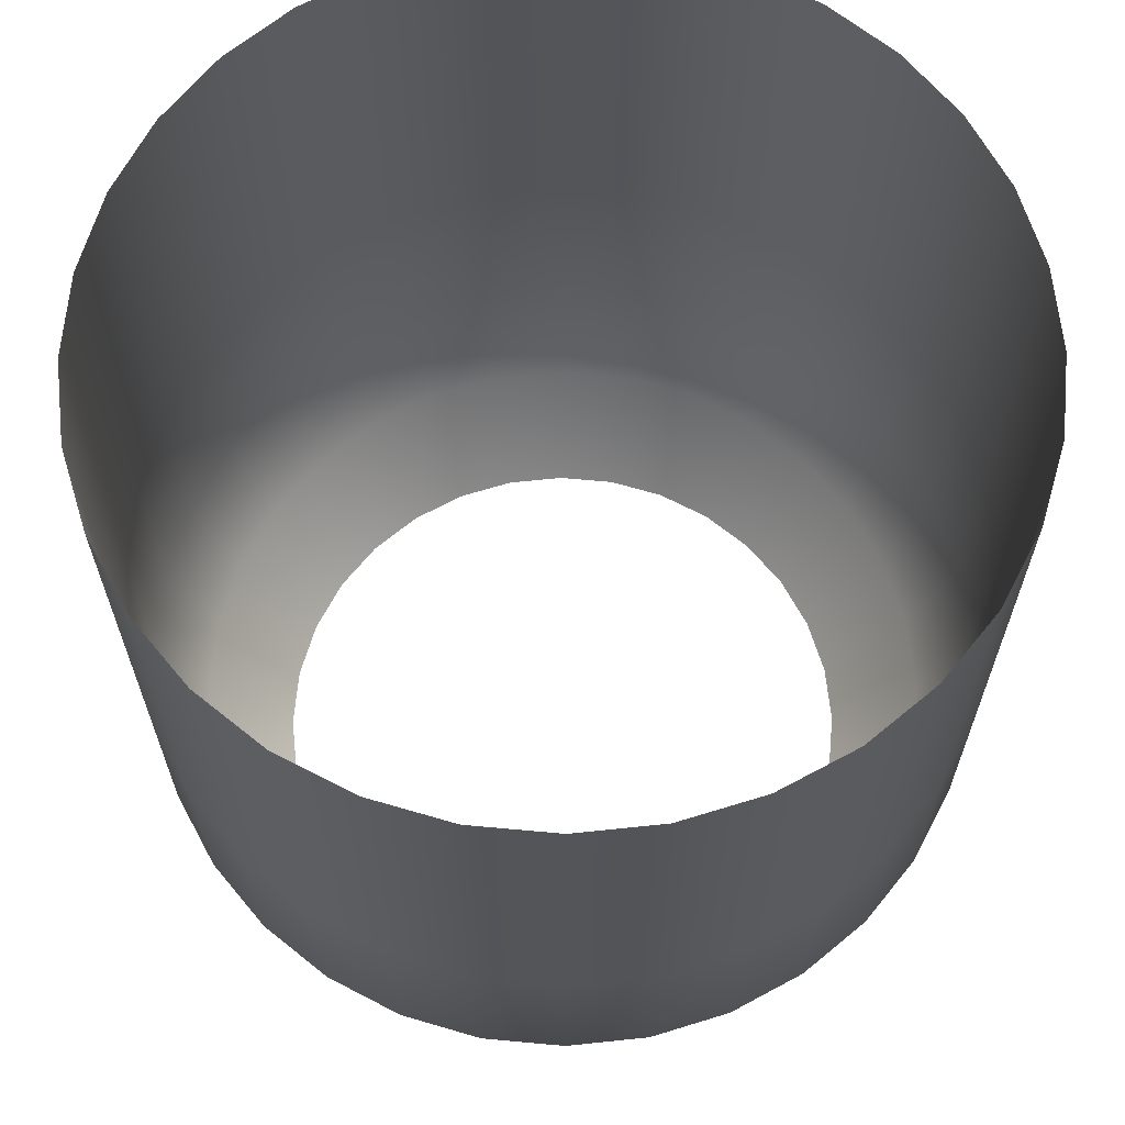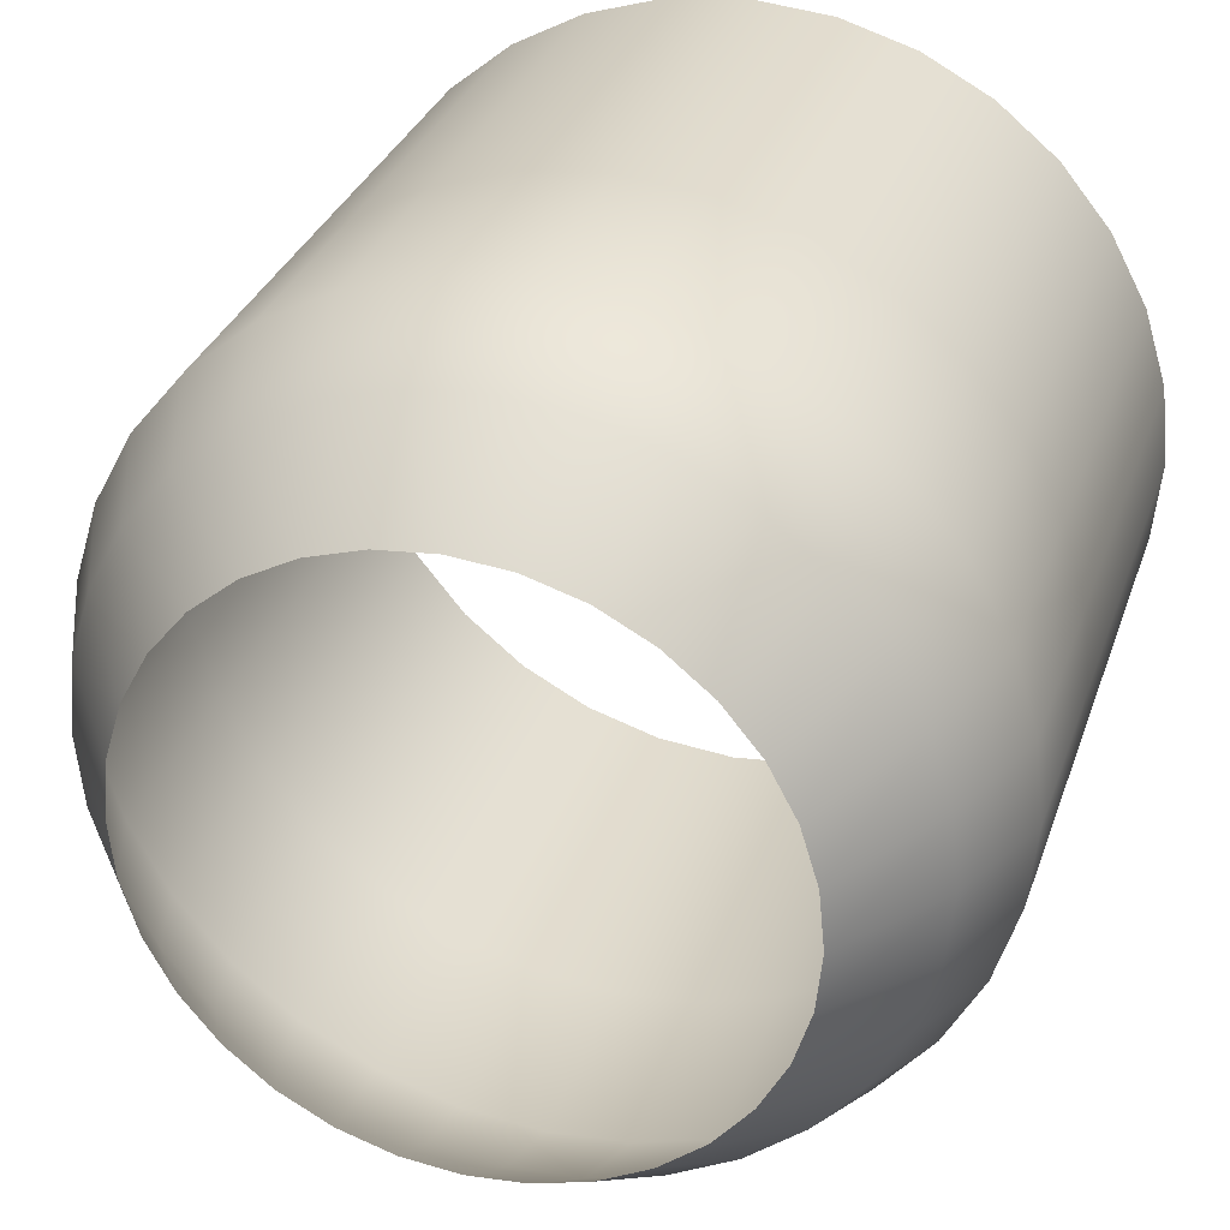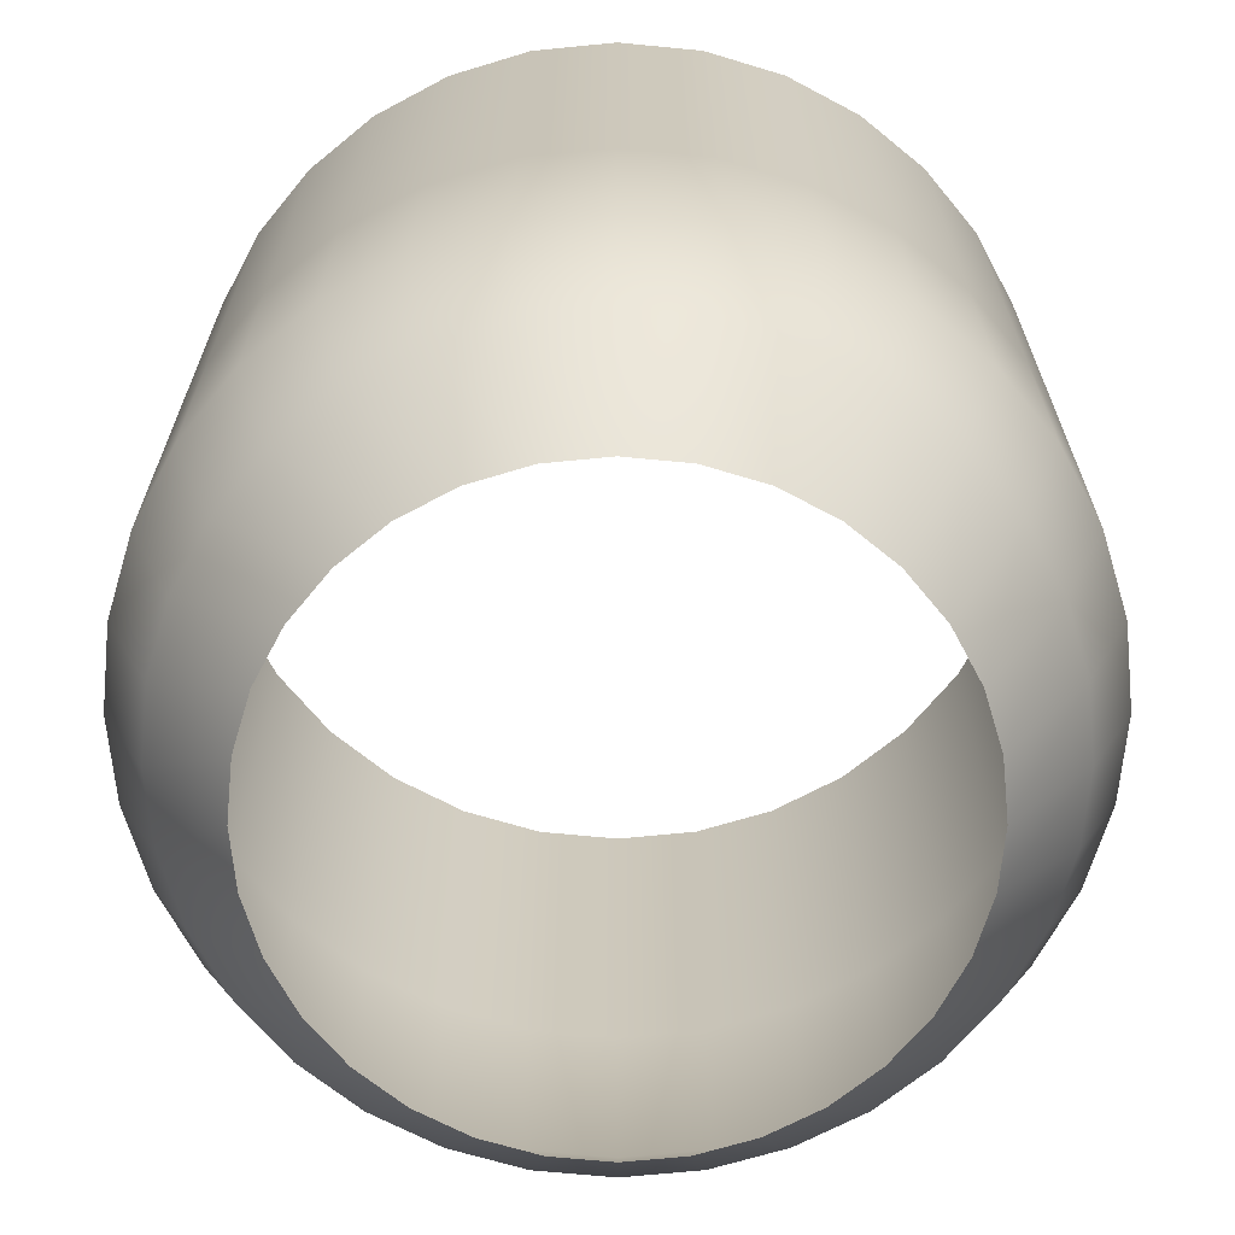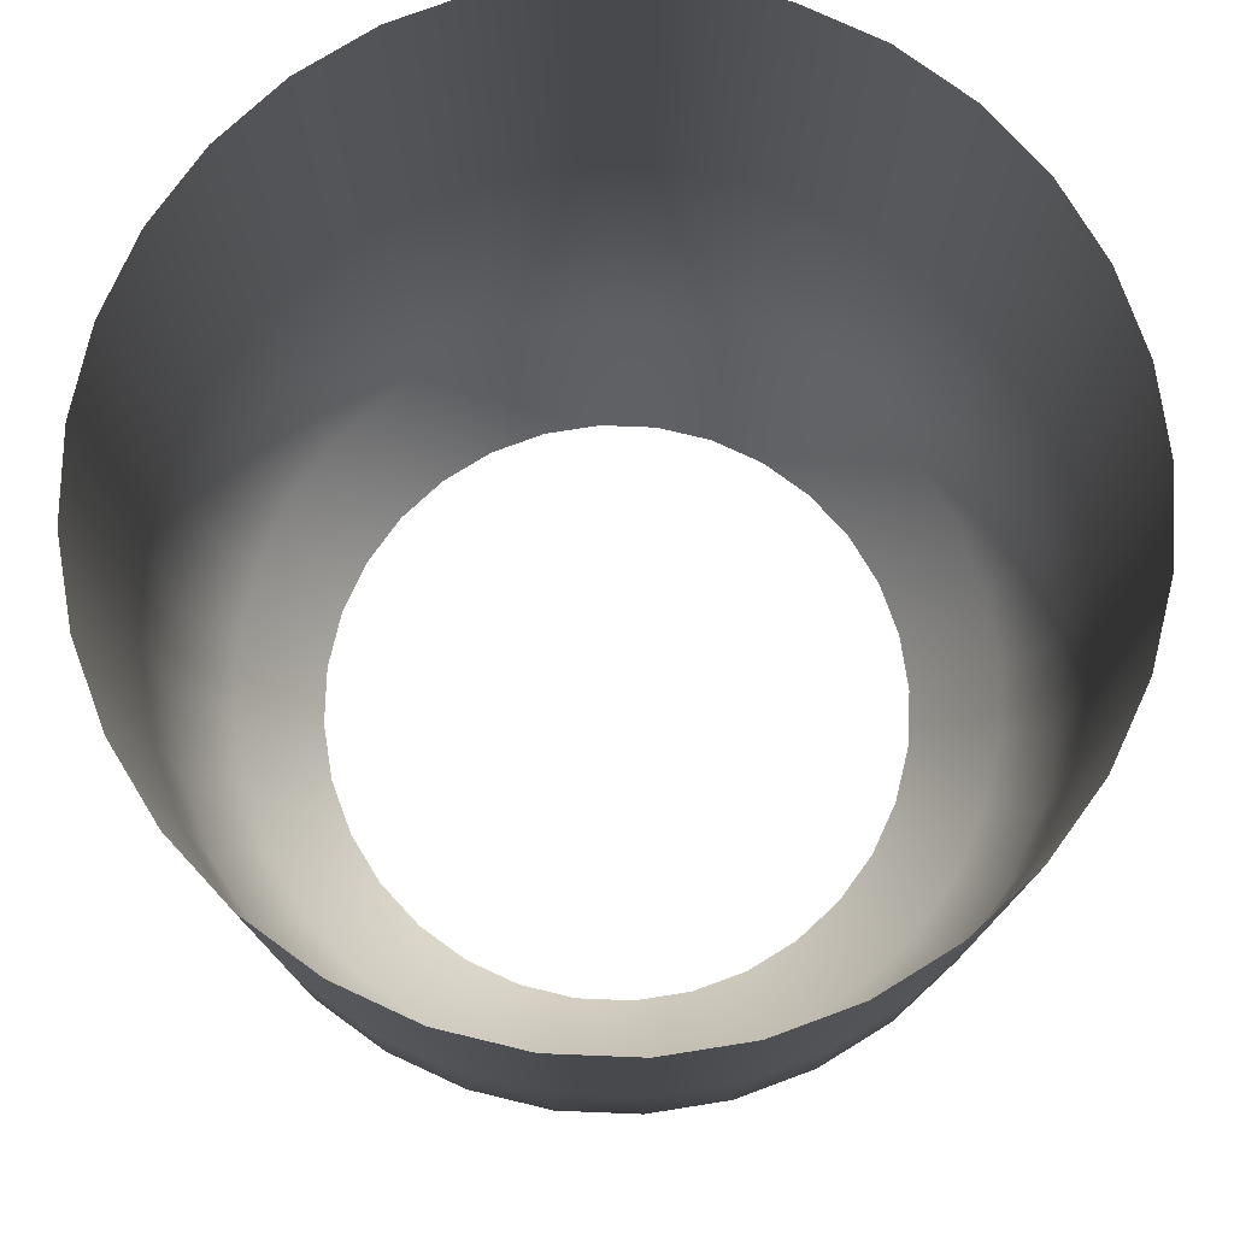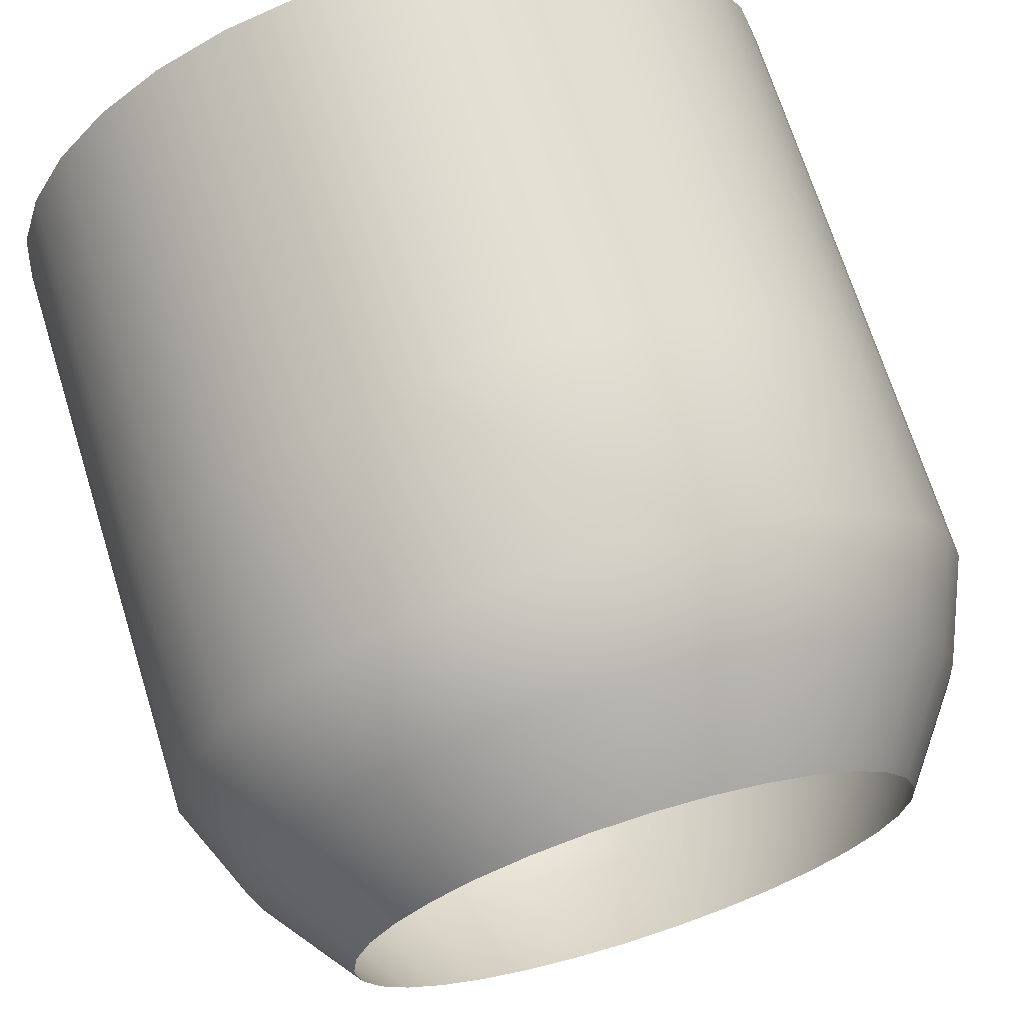
<metadata>
{"format":"obj","ext":"obj","renderer":"f3d","projection":"perspective","resolution":1024,"background":"white","views":[{"elev":65.7,"azim":179.6,"up":"+Z"},{"elev":31.3,"azim":-162.7,"up":"+Y"},{"elev":-68.0,"azim":146.3,"up":"+Z"},{"elev":77.5,"azim":-37.1,"up":"+Z"},{"elev":69.4,"azim":162.7,"up":"+Y"}]}
</metadata>
<code>
o Cylinder
v 1 -0 2
v 0.703 0 0
v 0.9808 0.1951 2
v 0.6895 0.1371 0
v 0.9239 0.3827 2
v 0.6495 0.269 0
v 0.8315 0.5556 2
v 0.5845 0.3905 0
v 0.7071 0.7071 2
v 0.4971 0.4971 0
v 0.5556 0.8315 2
v 0.3905 0.5845 0
v 0.3827 0.9239 2
v 0.269 0.6495 0
v 0.1951 0.9808 2
v 0.1371 0.6895 0
v -0 1 2
v 0 0.703 0
v -0.1951 0.9808 2
v -0.1371 0.6895 0
v -0.3827 0.9239 2
v -0.269 0.6495 0
v -0.5556 0.8315 2
v -0.3905 0.5845 0
v -0.7071 0.7071 2
v -0.4971 0.4971 0
v -0.8315 0.5556 2
v -0.5845 0.3905 0
v -0.9239 0.3827 2
v -0.6495 0.269 0
v -0.9808 0.1951 2
v -0.6895 0.1371 0
v -1 -0 2
v -0.703 0 0
v -0.9808 -0.1951 2
v -0.6895 -0.1371 0
v -0.9239 -0.3827 2
v -0.6495 -0.269 0
v -0.8315 -0.5556 2
v -0.5845 -0.3905 0
v -0.7071 -0.7071 2
v -0.4971 -0.4971 0
v -0.5556 -0.8315 2
v -0.3905 -0.5845 -0
v -0.3827 -0.9239 2
v -0.269 -0.6495 -0
v -0.1951 -0.9808 2
v -0.1371 -0.6895 0
v -0 -1 2
v 0 -0.703 0
v 0.1951 -0.9808 2
v 0.1371 -0.6895 0
v 0.3827 -0.9239 2
v 0.269 -0.6495 0
v 0.5556 -0.8315 2
v 0.3905 -0.5845 0
v 0.7071 -0.7071 2
v 0.4971 -0.4971 0
v 0.8315 -0.5556 2
v 0.5845 -0.3905 0
v 0.9239 -0.3827 2
v 0.6495 -0.269 0
v 0.9808 -0.1951 2
v 0.6895 -0.1371 0
v 1 -0 1.5
v 1 0 1
v 1 0 0.5
v 0.9808 0.1951 0.5
v 0.9808 0.1951 1
v 0.9808 0.1951 1.5
v 0.9239 0.3827 0.5
v 0.9239 0.3827 1
v 0.9239 0.3827 1.5
v 0.8315 0.5556 0.5
v 0.8315 0.5556 1
v 0.8315 0.5556 1.5
v 0.7071 0.7071 0.5
v 0.7071 0.7071 1
v 0.7071 0.7071 1.5
v 0.5556 0.8315 0.5
v 0.5556 0.8315 1
v 0.5556 0.8315 1.5
v 0.3827 0.9239 0.5
v 0.3827 0.9239 1
v 0.3827 0.9239 1.5
v 0.1951 0.9808 0.5
v 0.1951 0.9808 1
v 0.1951 0.9808 1.5
v 0 1 0.5
v -0 1 1
v -0 1 1.5
v -0.1951 0.9808 0.5
v -0.1951 0.9808 1
v -0.1951 0.9808 1.5
v -0.3827 0.9239 0.5
v -0.3827 0.9239 1
v -0.3827 0.9239 1.5
v -0.5556 0.8315 0.5
v -0.5556 0.8315 1
v -0.5556 0.8315 1.5
v -0.7071 0.7071 0.5
v -0.7071 0.7071 1
v -0.7071 0.7071 1.5
v -0.8315 0.5556 0.5
v -0.8315 0.5556 1
v -0.8315 0.5556 1.5
v -0.9239 0.3827 0.5
v -0.9239 0.3827 1
v -0.9239 0.3827 1.5
v -0.9808 0.1951 0.5
v -0.9808 0.1951 1
v -0.9808 0.1951 1.5
v -1 0 0.5
v -1 0 1
v -1 -0 1.5
v -0.9808 -0.1951 0.5
v -0.9808 -0.1951 1
v -0.9808 -0.1951 1.5
v -0.9239 -0.3827 0.5
v -0.9239 -0.3827 1
v -0.9239 -0.3827 1.5
v -0.8315 -0.5556 0.5
v -0.8315 -0.5556 1
v -0.8315 -0.5556 1.5
v -0.7071 -0.7071 0.5
v -0.7071 -0.7071 1
v -0.7071 -0.7071 1.5
v -0.5556 -0.8315 0.5
v -0.5556 -0.8315 1
v -0.5556 -0.8315 1.5
v -0.3827 -0.9239 0.5
v -0.3827 -0.9239 1
v -0.3827 -0.9239 1.5
v -0.1951 -0.9808 0.5
v -0.1951 -0.9808 1
v -0.1951 -0.9808 1.5
v 0 -1 0.5
v 0 -1 1
v -0 -1 1.5
v 0.1951 -0.9808 0.5
v 0.1951 -0.9808 1
v 0.1951 -0.9808 1.5
v 0.3827 -0.9239 0.5
v 0.3827 -0.9239 1
v 0.3827 -0.9239 1.5
v 0.5556 -0.8315 0.5
v 0.5556 -0.8315 1
v 0.5556 -0.8315 1.5
v 0.7071 -0.7071 0.5
v 0.7071 -0.7071 1
v 0.7071 -0.7071 1.5
v 0.8315 -0.5556 0.5
v 0.8315 -0.5556 1
v 0.8315 -0.5556 1.5
v 0.9239 -0.3827 0.5
v 0.9239 -0.3827 1
v 0.9239 -0.3827 1.5
v 0.9808 -0.1951 0.5
v 0.9808 -0.1951 1
v 0.9808 -0.1951 1.5
v 0.892 0 0.25
v 0.8748 0.174 0.25
v 0.8241 0.3413 0.25
v 0.7416 0.4955 0.25
v 0.6307 0.6307 0.25
v 0.4955 0.7416 0.25
v 0.3413 0.8241 0.25
v 0.174 0.8748 0.25
v 0 0.892 0.25
v -0.174 0.8748 0.25
v -0.3413 0.8241 0.25
v -0.4955 0.7416 0.25
v -0.6307 0.6307 0.25
v -0.7416 0.4955 0.25
v -0.8241 0.3413 0.25
v -0.8748 0.174 0.25
v -0.892 0 0.25
v -0.8748 -0.174 0.25
v -0.8241 -0.3413 0.25
v -0.7416 -0.4955 0.25
v -0.6307 -0.6307 0.25
v -0.4955 -0.7416 0.25
v -0.3413 -0.8241 0.25
v -0.174 -0.8748 0.25
v 0 -0.892 0.25
v 0.174 -0.8748 0.25
v 0.3413 -0.8241 0.25
v 0.4955 -0.7416 0.25
v 0.6307 -0.6307 0.25
v 0.7416 -0.4955 0.25
v 0.8241 -0.3413 0.25
v 0.8748 -0.174 0.25
f 161 2 4 162
f 162 4 6 163
f 163 6 8 164
f 164 8 10 165
f 165 10 12 166
f 166 12 14 167
f 167 14 16 168
f 168 16 18 169
f 169 18 20 170
f 170 20 22 171
f 171 22 24 172
f 172 24 26 173
f 173 26 28 174
f 174 28 30 175
f 175 30 32 176
f 176 32 34 177
f 177 34 36 178
f 178 36 38 179
f 179 38 40 180
f 180 40 42 181
f 181 42 44 182
f 182 44 46 183
f 183 46 48 184
f 184 48 50 185
f 185 50 52 186
f 186 52 54 187
f 187 54 56 188
f 188 56 58 189
f 189 58 60 190
f 190 60 62 191
f 191 62 64 192
f 192 64 2 161
f 63 160 65 1
f 160 159 66 65
f 159 158 67 66
f 61 157 160 63
f 157 156 159 160
f 156 155 158 159
f 59 154 157 61
f 154 153 156 157
f 153 152 155 156
f 57 151 154 59
f 151 150 153 154
f 150 149 152 153
f 55 148 151 57
f 148 147 150 151
f 147 146 149 150
f 53 145 148 55
f 145 144 147 148
f 144 143 146 147
f 51 142 145 53
f 142 141 144 145
f 141 140 143 144
f 49 139 142 51
f 139 138 141 142
f 138 137 140 141
f 47 136 139 49
f 136 135 138 139
f 135 134 137 138
f 45 133 136 47
f 133 132 135 136
f 132 131 134 135
f 43 130 133 45
f 130 129 132 133
f 129 128 131 132
f 41 127 130 43
f 127 126 129 130
f 126 125 128 129
f 39 124 127 41
f 124 123 126 127
f 123 122 125 126
f 37 121 124 39
f 121 120 123 124
f 120 119 122 123
f 35 118 121 37
f 118 117 120 121
f 117 116 119 120
f 33 115 118 35
f 115 114 117 118
f 114 113 116 117
f 31 112 115 33
f 112 111 114 115
f 111 110 113 114
f 29 109 112 31
f 109 108 111 112
f 108 107 110 111
f 27 106 109 29
f 106 105 108 109
f 105 104 107 108
f 25 103 106 27
f 103 102 105 106
f 102 101 104 105
f 23 100 103 25
f 100 99 102 103
f 99 98 101 102
f 21 97 100 23
f 97 96 99 100
f 96 95 98 99
f 19 94 97 21
f 94 93 96 97
f 93 92 95 96
f 17 91 94 19
f 91 90 93 94
f 90 89 92 93
f 15 88 91 17
f 88 87 90 91
f 87 86 89 90
f 13 85 88 15
f 85 84 87 88
f 84 83 86 87
f 11 82 85 13
f 82 81 84 85
f 81 80 83 84
f 9 79 82 11
f 79 78 81 82
f 78 77 80 81
f 7 76 79 9
f 76 75 78 79
f 75 74 77 78
f 5 73 76 7
f 73 72 75 76
f 72 71 74 75
f 3 70 73 5
f 70 69 72 73
f 69 68 71 72
f 1 65 70 3
f 65 66 69 70
f 66 67 68 69
f 158 192 161 67
f 155 191 192 158
f 152 190 191 155
f 149 189 190 152
f 146 188 189 149
f 143 187 188 146
f 140 186 187 143
f 137 185 186 140
f 134 184 185 137
f 131 183 184 134
f 128 182 183 131
f 125 181 182 128
f 122 180 181 125
f 119 179 180 122
f 116 178 179 119
f 113 177 178 116
f 110 176 177 113
f 107 175 176 110
f 104 174 175 107
f 101 173 174 104
f 98 172 173 101
f 95 171 172 98
f 92 170 171 95
f 89 169 170 92
f 86 168 169 89
f 83 167 168 86
f 80 166 167 83
f 77 165 166 80
f 74 164 165 77
f 71 163 164 74
f 68 162 163 71
f 67 161 162 68

</code>
